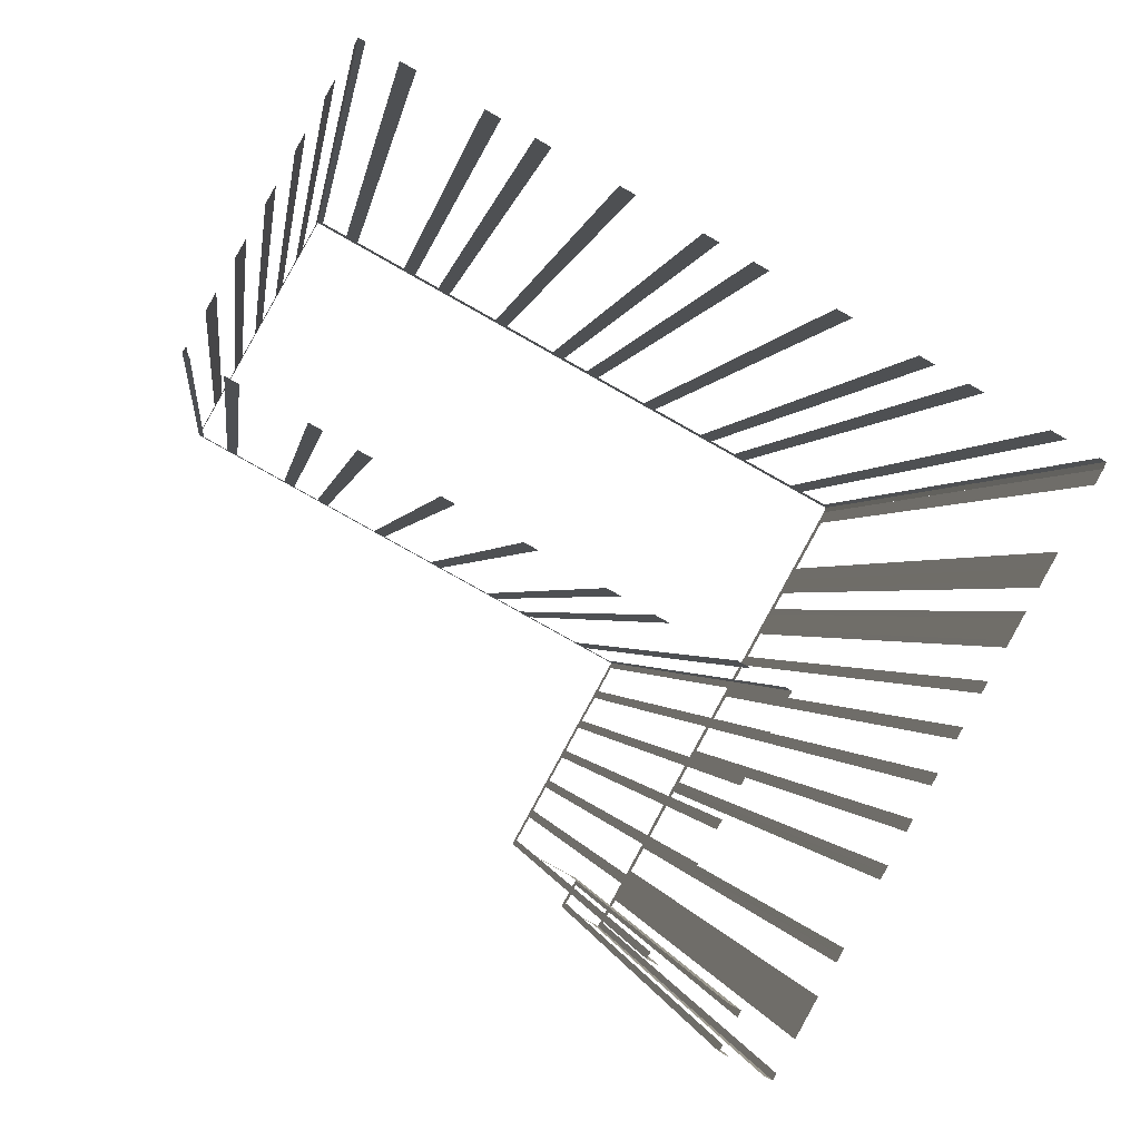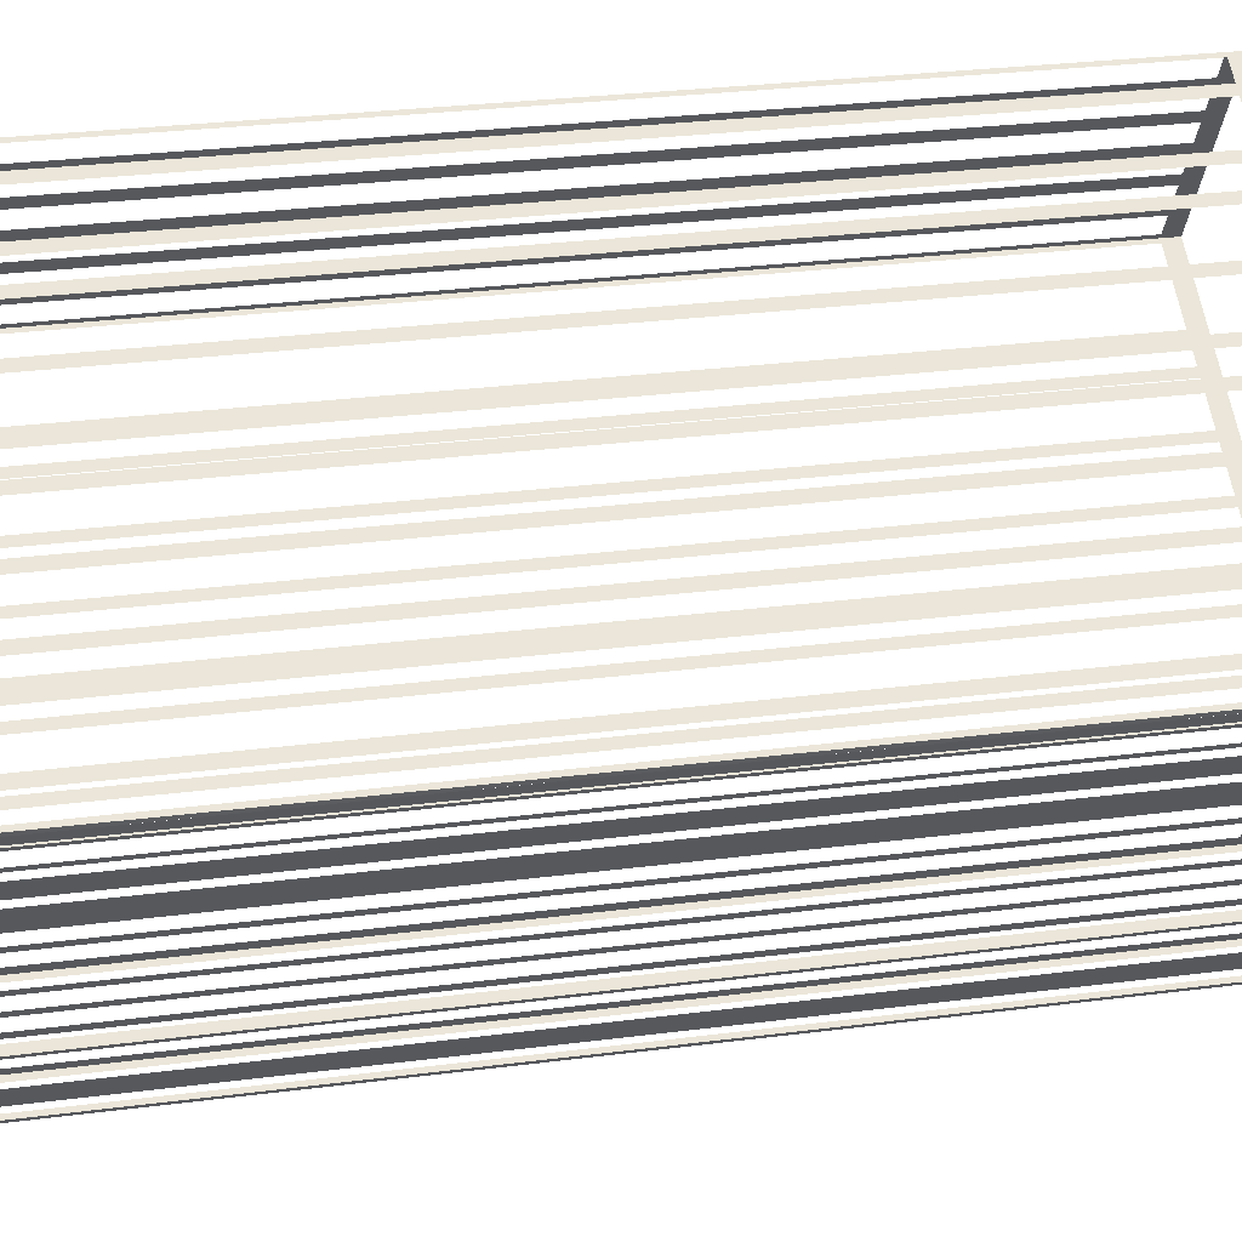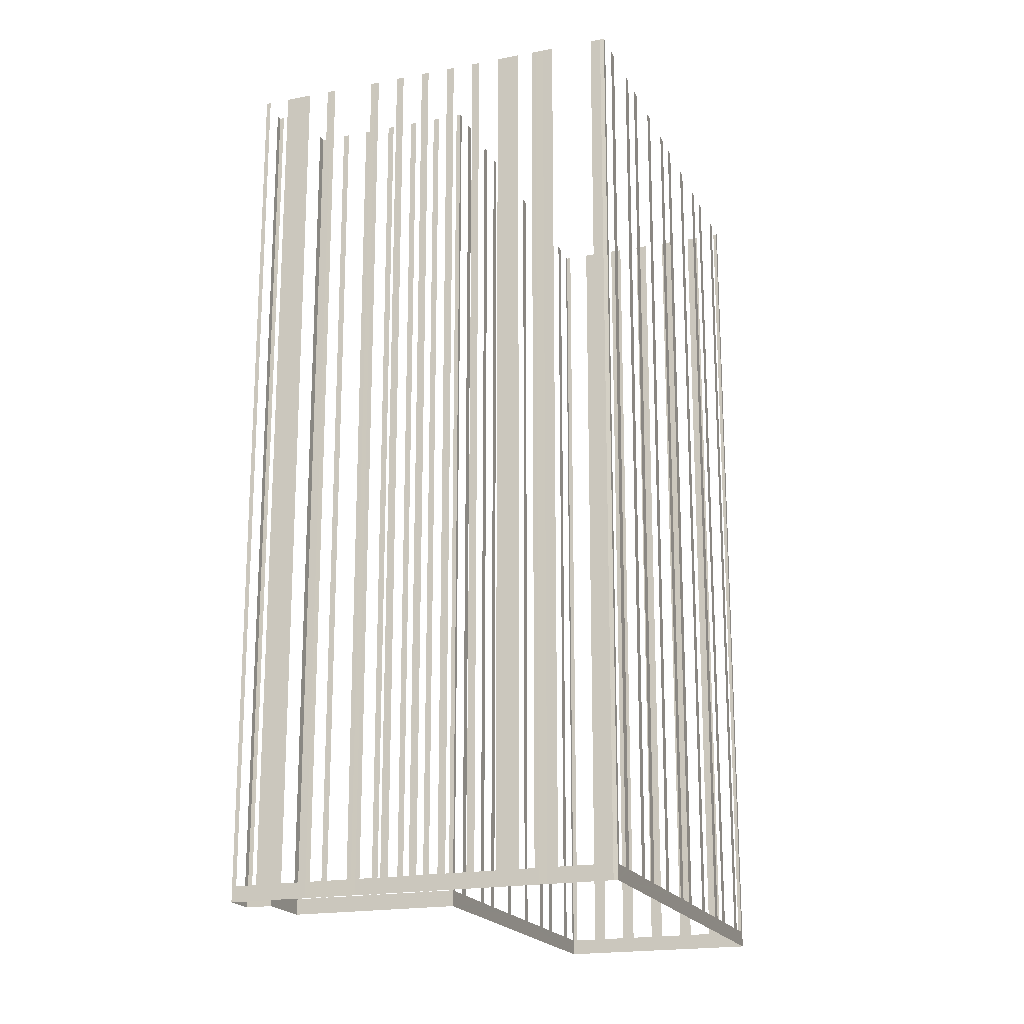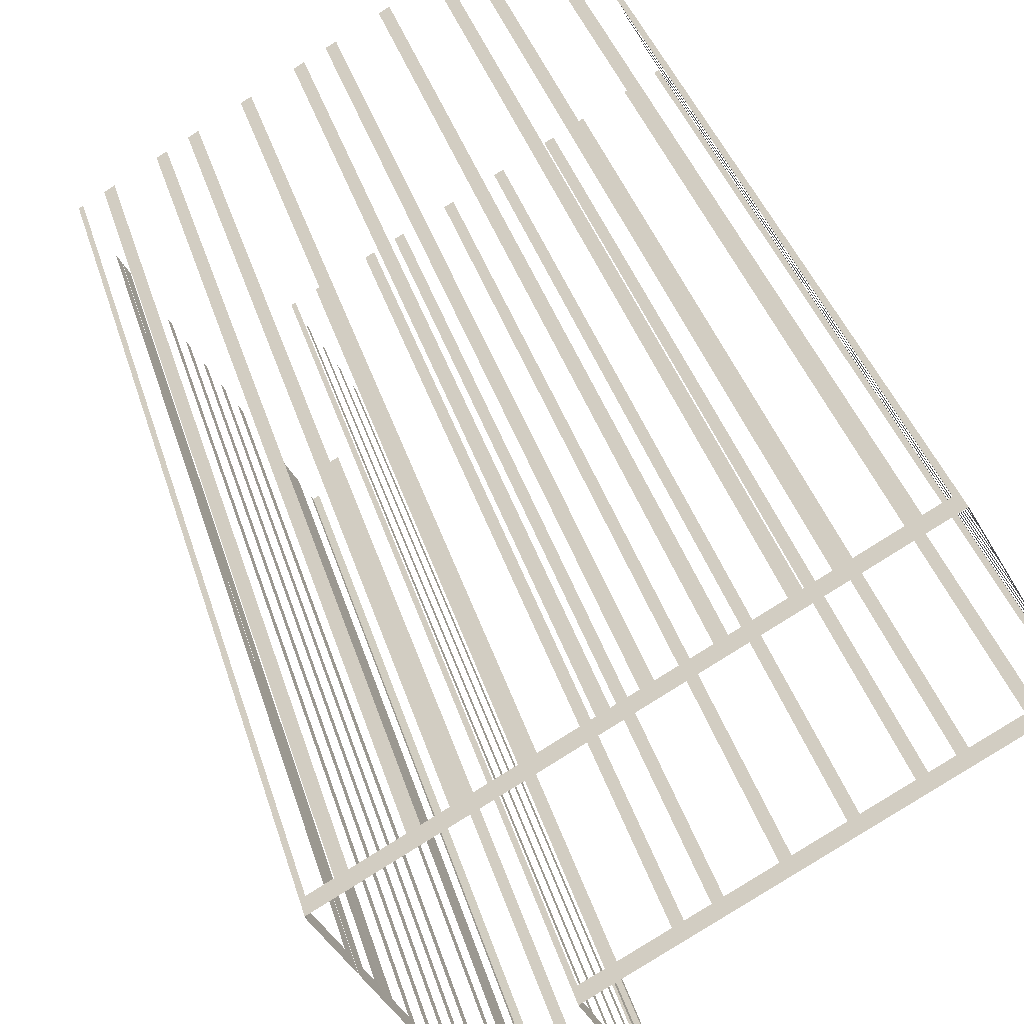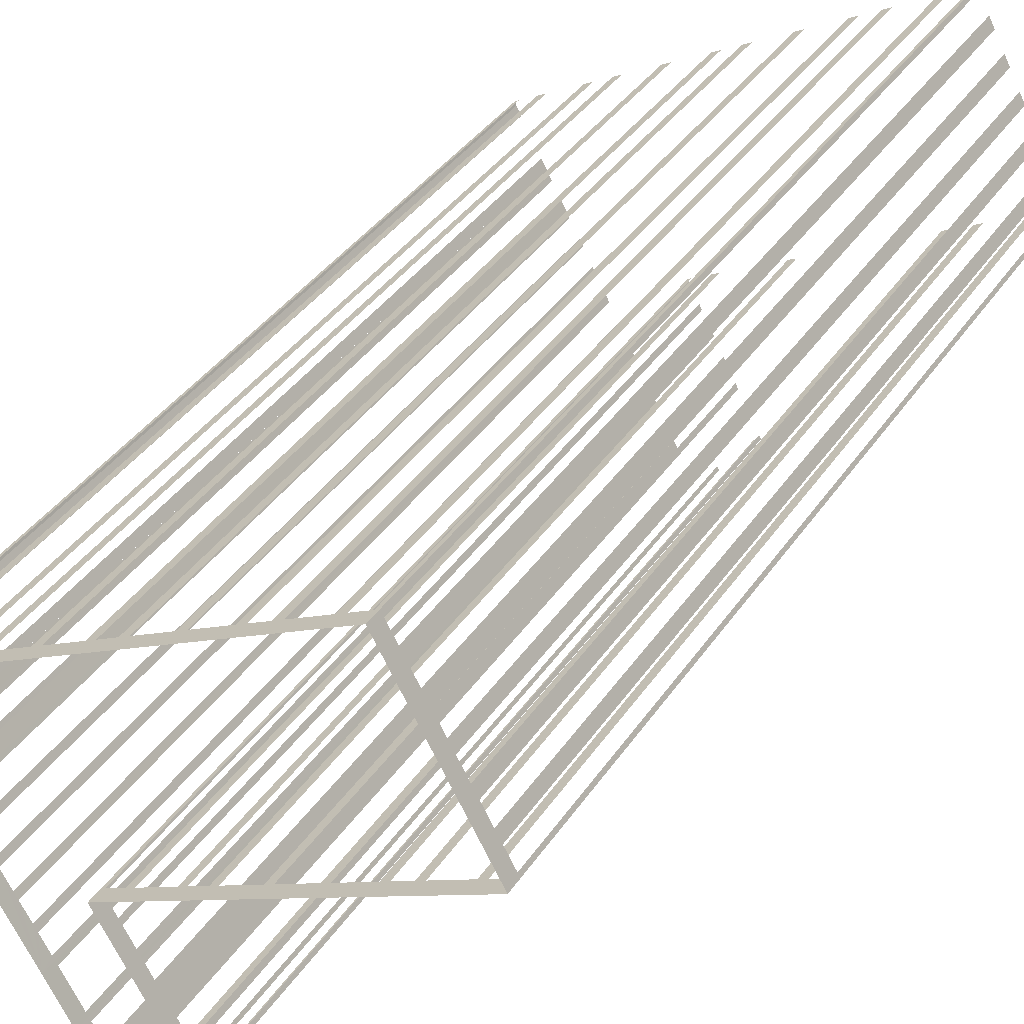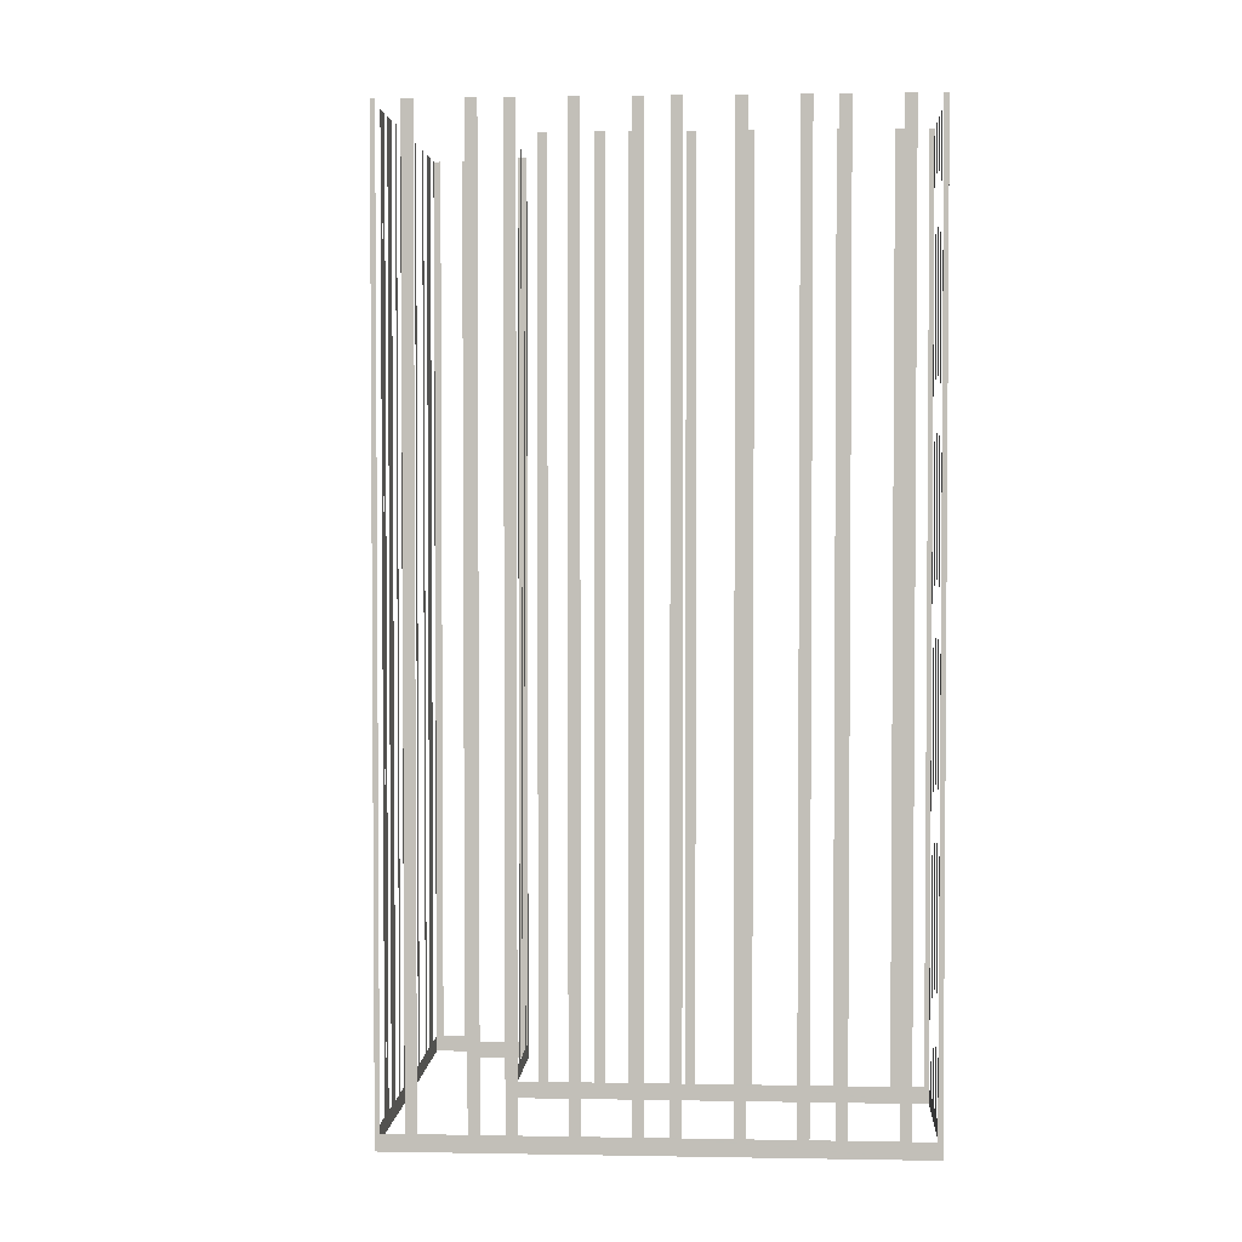
<metadata>
{"format":"obj","ext":"obj","renderer":"f3d","projection":"perspective","resolution":1024,"background":"white","views":[{"elev":-0.6,"azim":-5.8,"up":"+Y"},{"elev":30.4,"azim":79.6,"up":"+Y"},{"elev":-19.4,"azim":80.8,"up":"+Z"},{"elev":36.6,"azim":164.3,"up":"+Y"},{"elev":38.7,"azim":-149.5,"up":"+Y"},{"elev":2.7,"azim":154.7,"up":"+Z"}]}
</metadata>
<code>
o geometryt000010000010000110010110000110000110100000110010st46_5
v 1072 -28.27 466.1
v 1072 -28.58 533.9
v 1072 -28.27 533.9
v 1073 -26.81 466.1
v 1072 -28.58 464.9
v 1073 -26.81 533.9
v 1073 -25.98 533.9
v 1073 -25.98 466.1
v 1074 -24.51 466.1
v 1074 -24.51 533.9
v 1074 -23.68 533.9
v 1074 -23.68 466.1
v 1075 -22.21 466.1
v 1075 -22.21 533.9
v 1076 -21.38 533.9
v 1076 -21.38 466.1
v 1076 -19.92 466.1
v 1079 -15.02 464.9
v 1076 -19.92 533.9
v 1077 -19.09 533.9
v 1077 -19.09 466.1
v 1078 -17.62 466.1
v 1078 -17.62 533.9
v 1078 -16.79 533.9
v 1078 -16.79 466.1
v 1079 -15.32 466.1
v 1079 -15.32 533.9
v 1079 -15.02 533.9
v 1098 -42.87 466.1
v 1098 -43.03 533.9
v 1098 -42.87 533.9
v 1096 -42.06 466.1
v 1098 -43.03 464.9
v 1096 -42.06 533.9
v 1095 -41.71 533.9
v 1095 -41.71 466.1
v 1092 -40.09 466.1
v 1092 -40.09 533.9
v 1092 -39.74 533.9
v 1092 -39.74 466.1
v 1090 -38.93 466.1
v 1090 -38.93 533.9
v 1090 -38.58 533.9
v 1090 -38.58 466.1
v 1087 -36.96 466.1
v 1087 -36.96 533.9
v 1086 -36.61 533.9
v 1086 -36.61 466.1
v 1083 -35 466.1
v 1072 -28.58 464.9
v 1083 -35 533.9
v 1083 -34.64 533.9
v 1083 -34.64 466.1
v 1080 -33.03 466.1
v 1080 -33.03 533.9
v 1079 -32.68 533.9
v 1079 -32.68 466.1
v 1078 -31.87 466.1
v 1078 -31.87 533.9
v 1077 -31.52 533.9
v 1077 -31.52 466.1
v 1074 -29.9 466.1
v 1074 -29.9 533.9
v 1073 -29.55 533.9
v 1073 -29.55 466.1
v 1072 -28.74 466.1
v 1072 -28.74 533.9
v 1072 -28.58 533.9
v 1079 -15.19 466.1
v 1079 -15.02 533.9
v 1079 -15.19 533.9
v 1081 -16 466.1
v 1079 -15.02 464.9
v 1081 -16 533.9
v 1082 -16.39 533.9
v 1082 -16.39 466.1
v 1084 -18.01 466.1
v 1084 -18.01 533.9
v 1085 -18.4 533.9
v 1085 -18.4 466.1
v 1087 -19.21 466.1
v 1087 -19.21 533.9
v 1087 -19.61 533.9
v 1087 -19.61 466.1
v 1090 -21.22 466.1
v 1090 -21.22 533.9
v 1091 -21.62 533.9
v 1091 -21.62 466.1
v 1094 -23.23 466.1
v 1094 -23.23 533.9
v 1095 -23.63 533.9
v 1095 -23.63 466.1
v 1096 -24.44 466.1
v 1112 -33.05 464.9
v 1096 -24.44 533.9
v 1097 -24.83 533.9
v 1097 -24.83 466.1
v 1100 -26.45 466.1
v 1100 -26.45 533.9
v 1100 -26.84 533.9
v 1100 -26.84 466.1
v 1103 -28.46 466.1
v 1103 -28.46 533.9
v 1104 -28.86 533.9
v 1104 -28.86 466.1
v 1106 -29.66 466.1
v 1106 -29.66 533.9
v 1106 -30.06 533.9
v 1106 -30.06 466.1
v 1109 -31.68 466.1
v 1109 -31.68 533.9
v 1110 -32.07 533.9
v 1110 -32.07 466.1
v 1111 -32.88 466.1
v 1111 -32.88 533.9
v 1112 -33.05 533.9
v 1095 -56.49 466.1
v 1096 -56.82 533.9
v 1095 -56.49 533.9
v 1092 -54.88 466.1
v 1096 -56.82 464.9
v 1092 -54.88 533.9
v 1091 -54.55 533.9
v 1091 -54.55 464.9
v 1092 -54.25 466.1
v 1091 -54.55 533.9
v 1092 -54.25 533.9
v 1092 -52.79 466.1
v 1091 -54.55 464.9
v 1092 -52.79 533.9
v 1093 -52.36 533.9
v 1093 -52.36 466.1
v 1093 -50.9 466.1
v 1094 -50 464.9
v 1093 -50.9 533.9
v 1094 -50.47 533.9
v 1094 -50.47 466.1
v 1095 -49.01 466.1
v 1095 -49.01 533.9
v 1095 -48.58 533.9
v 1095 -48.58 466.1
v 1096 -47.12 466.1
v 1096 -47.12 533.9
v 1096 -46.69 533.9
v 1096 -46.69 466.1
v 1097 -45.23 466.1
v 1098 -43.03 464.9
v 1097 -45.23 533.9
v 1097 -44.8 533.9
v 1097 -44.8 466.1
v 1098 -43.34 466.1
v 1098 -43.34 533.9
v 1098 -43.03 533.9
v 1095 -58.28 466.1
v 1095 -58.58 533.9
v 1095 -58.28 533.9
v 1095 -57.12 466.1
v 1095 -58.58 464.9
v 1095 -57.12 533.9
v 1096 -56.82 533.9
v 1096 -56.82 464.9
v 1097 -59.62 466.1
v 1097 -59.86 533.9
v 1097 -59.62 533.9
v 1095 -58.82 466.1
v 1097 -59.86 464.9
v 1095 -58.82 533.9
v 1095 -58.58 533.9
v 1095 -58.58 464.9
v 1100 -54.8 466.1
v 1100 -54.5 533.9
v 1100 -54.8 533.9
v 1099 -56.27 466.1
v 1100 -54.5 464.9
v 1099 -56.27 533.9
v 1098 -58.1 533.9
v 1098 -58.1 466.1
v 1097 -59.86 464.9
v 1097 -59.56 466.1
v 1097 -59.56 533.9
v 1097 -59.86 533.9
v 1102 -51.24 466.1
v 1102 -50.92 533.9
v 1102 -51.24 533.9
v 1100 -54.18 466.1
v 1102 -50.92 464.9
v 1100 -54.18 533.9
v 1100 -54.5 533.9
v 1100 -54.5 464.9
v 1107 -41.17 466.1
v 1107 -40.87 533.9
v 1107 -41.17 533.9
v 1106 -42.63 466.1
v 1107 -40.87 464.9
v 1106 -42.63 533.9
v 1106 -43.17 533.9
v 1106 -43.17 466.1
v 1105 -44.63 466.1
v 1105 -44.63 533.9
v 1105 -45.16 533.9
v 1105 -45.16 466.1
v 1104 -46.63 466.1
v 1102 -50.92 464.9
v 1104 -46.63 533.9
v 1104 -47.16 533.9
v 1104 -47.16 466.1
v 1103 -48.63 466.1
v 1103 -48.63 533.9
v 1103 -49.16 533.9
v 1103 -49.16 466.1
v 1102 -50.62 466.1
v 1102 -50.62 533.9
v 1102 -50.92 533.9
v 1107 -40.87 464.9
v 1108 -39.9 533.9
v 1107 -40.87 533.9
v 1108 -39.9 464.9
v 1109 -38.55 466.1
v 1109 -38.25 533.9
v 1109 -38.55 533.9
v 1108 -39.9 464.9
v 1108 -39.59 466.1
v 1109 -38.25 464.9
v 1108 -39.59 533.9
v 1108 -39.9 533.9
v 1109 -38.25 464.9
v 1109 -37.69 464.9
v 1109 -37.69 533.9
v 1109 -38.25 533.9
v 1111 -34.06 466.1
v 1112 -33.35 533.9
v 1111 -34.06 533.9
v 1110 -36.99 466.1
v 1111 -34.99 464.9
v 1112 -33.35 464.9
v 1110 -36.99 533.9
v 1109 -37.7 533.9
v 1109 -37.7 464.9
v 1110 -36.62 464.9
v 1112 -33.35 464.9
v 1112 -33.05 464.9
v 1112 -33.05 533.9
v 1112 -33.35 533.9
f 1 2 3
f 4 5 1
f 2 1 5
f 6 7 4
f 7 8 4
f 8 5 4
f 8 9 5
f 10 11 9
f 11 12 9
f 9 12 5
f 12 13 5
f 14 15 13
f 15 16 13
f 13 16 5
f 17 18 16
f 16 18 5
f 19 20 17
f 20 21 17
f 21 18 17
f 22 18 21
f 23 24 22
f 24 25 22
f 25 18 22
f 26 18 25
f 27 28 26
f 28 18 26
f 29 30 31
f 32 33 29
f 30 29 33
f 34 35 32
f 35 36 32
f 36 33 32
f 36 37 33
f 38 39 37
f 39 40 37
f 37 40 33
f 40 41 33
f 42 43 41
f 43 44 41
f 41 44 33
f 44 45 33
f 46 47 45
f 47 48 45
f 45 48 33
f 49 50 48
f 48 50 33
f 51 52 49
f 52 53 49
f 53 50 49
f 54 50 53
f 55 56 54
f 56 57 54
f 57 50 54
f 58 50 57
f 59 60 58
f 60 61 58
f 61 50 58
f 63 64 62
f 64 65 62
f 65 50 62
f 66 50 65
f 67 68 66
f 68 50 66
f 69 70 71
f 72 73 69
f 70 69 73
f 74 75 72
f 75 76 72
f 76 73 72
f 76 77 73
f 78 79 77
f 79 80 77
f 77 80 73
f 80 81 73
f 82 83 81
f 83 84 81
f 81 84 73
f 84 85 73
f 86 87 85
f 87 88 85
f 85 88 73
f 88 89 73
f 90 91 89
f 91 92 89
f 89 92 73
f 93 94 92
f 92 94 73
f 95 96 93
f 96 97 93
f 97 94 93
f 98 94 97
f 99 100 98
f 100 101 98
f 102 94 101
f 103 104 102
f 104 105 102
f 105 94 102
f 106 94 105
f 107 108 106
f 108 109 106
f 109 94 106
f 110 94 109
f 111 112 110
f 112 113 110
f 113 94 110
f 114 94 113
f 115 116 114
f 116 94 114
f 117 118 119
f 120 121 117
f 118 117 121
f 122 123 120
f 123 124 120
f 124 121 120
f 125 126 127
f 130 131 128
f 131 132 128
f 128 132 129
f 135 136 133
f 136 137 133
f 133 137 134
f 137 138 134
f 139 140 138
f 140 141 138
f 138 141 134
f 141 142 134
f 143 144 142
f 144 145 142
f 142 145 134
f 148 149 146
f 149 150 146
f 153 147 151
f 154 155 156
f 155 154 158
f 159 160 157
f 160 161 157
f 161 158 157
f 162 163 164
f 165 166 162
f 163 162 166
f 167 168 165
f 168 169 165
f 169 166 165
f 170 171 172
f 173 174 170
f 171 170 174
f 175 176 173
f 176 177 173
f 177 178 173
f 178 174 173
f 179 178 177
f 180 181 179
f 181 178 179
f 182 183 184
f 185 186 182
f 183 182 186
f 187 188 185
f 188 189 185
f 189 186 185
f 190 191 192
f 193 194 190
f 191 190 194
f 195 196 193
f 196 197 193
f 197 194 193
f 197 198 194
f 199 200 198
f 200 201 198
f 202 203 201
f 204 205 202
f 205 206 202
f 206 203 202
f 207 203 206
f 208 209 207
f 209 210 207
f 210 203 207
f 211 203 210
f 212 213 211
f 213 203 211
f 214 215 216
f 214 217 215
f 218 219 220
f 221 218 222
f 221 223 218
f 219 218 223
f 224 225 222
f 226 227 228
f 226 228 229
f 230 231 232
f 233 234 230
f 234 235 230
f 231 230 235
f 236 237 233
f 237 238 233
f 238 239 233
f 233 239 234
f 62 50 61
f 101 94 98
f 128 129 125
f 126 125 129
f 132 133 134
f 132 134 129
f 146 147 145
f 145 147 134
f 150 147 146
f 151 147 150
f 152 153 151
f 157 158 154
f 198 201 194
f 201 203 194
f 225 221 222
f 240 241 242
f 240 242 243

</code>
